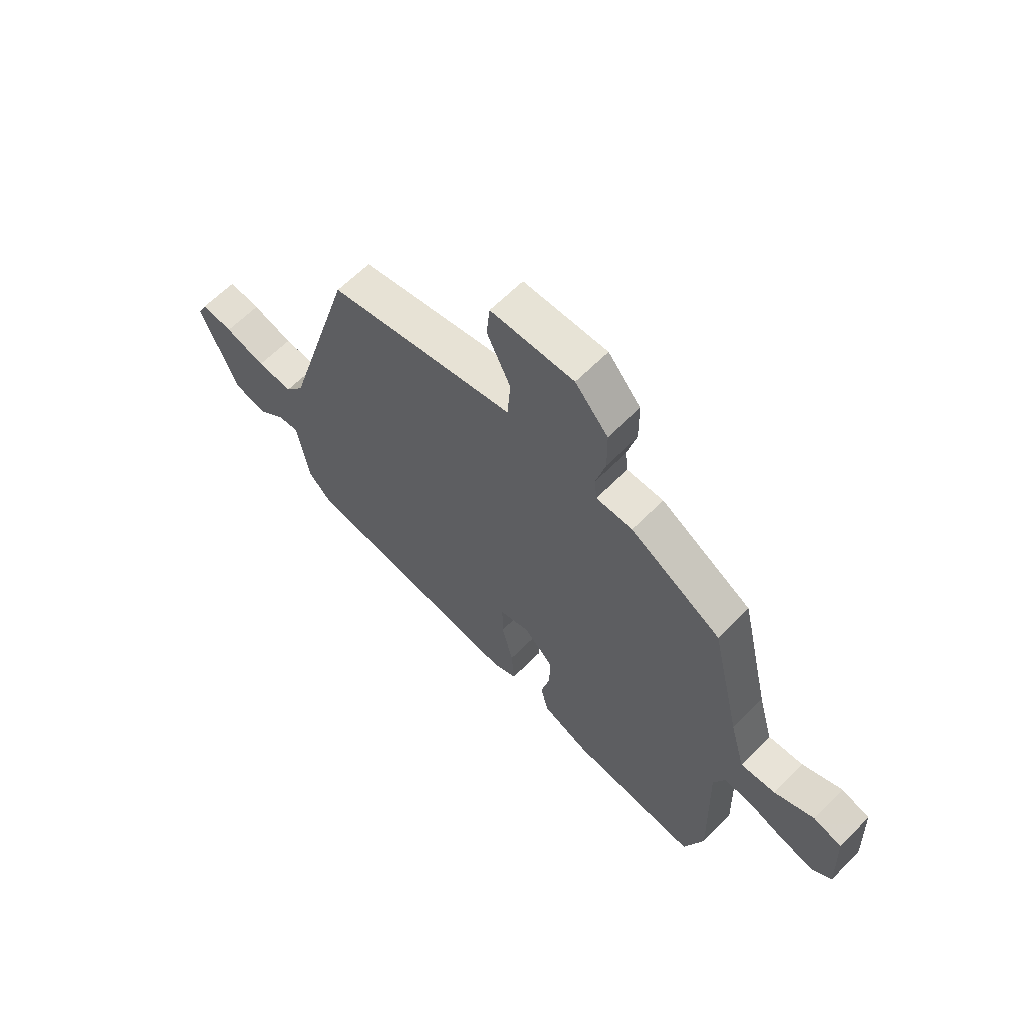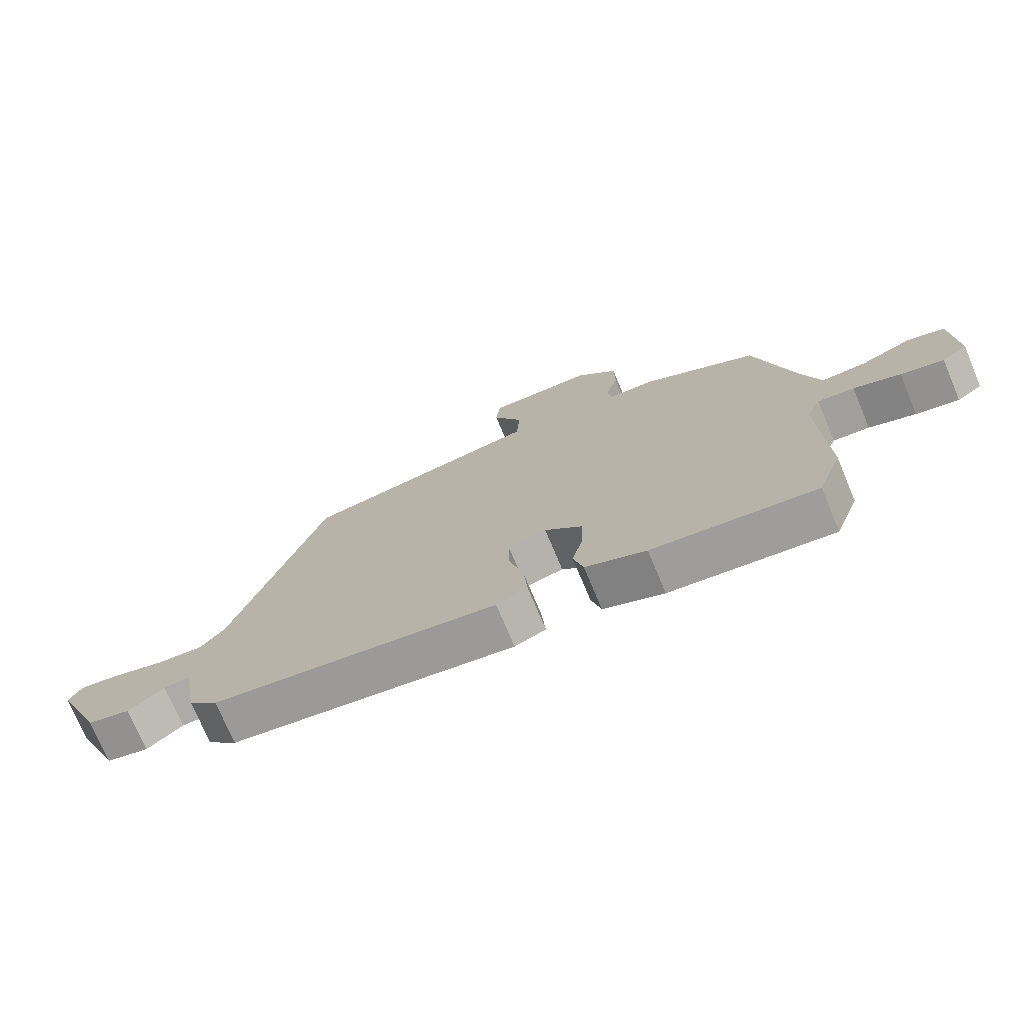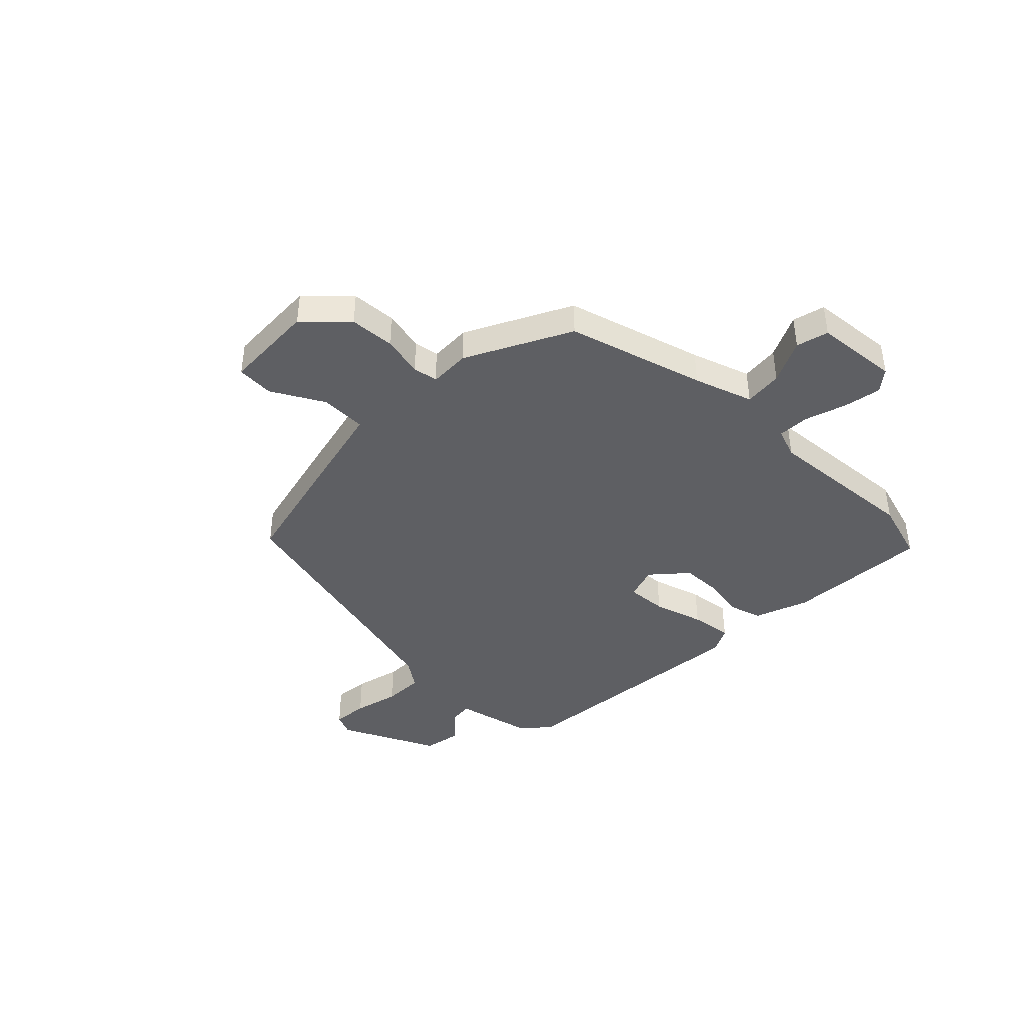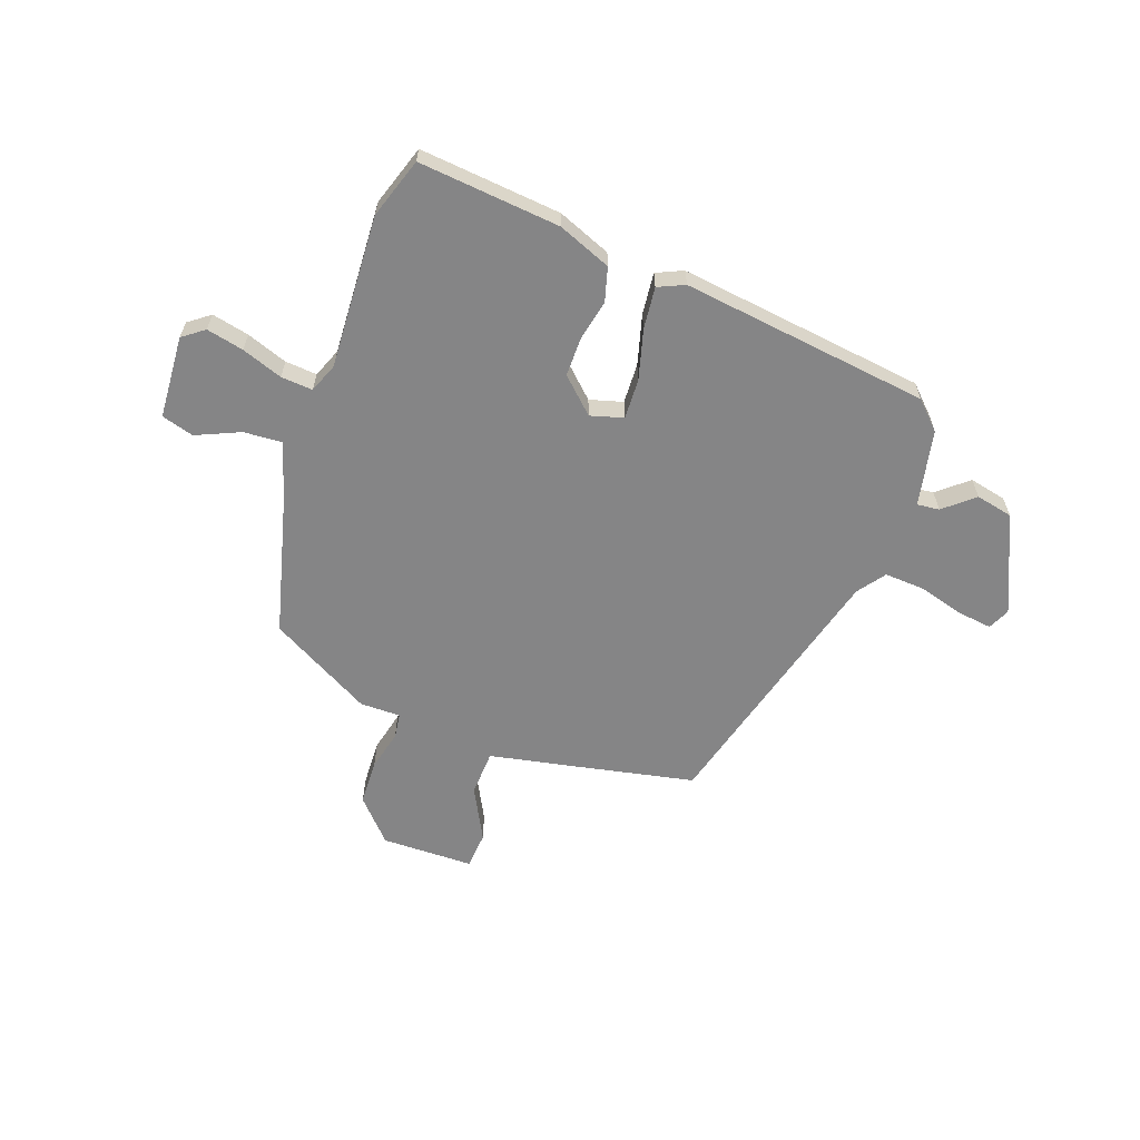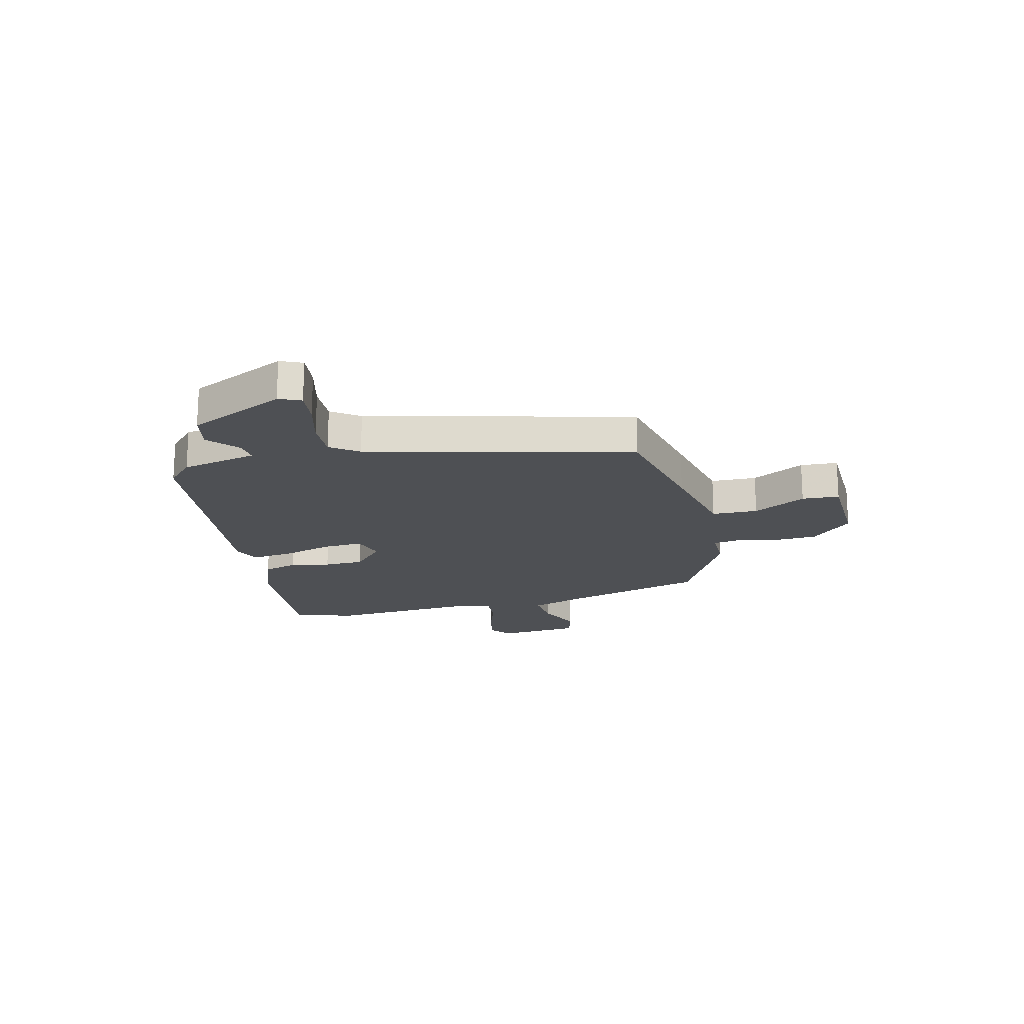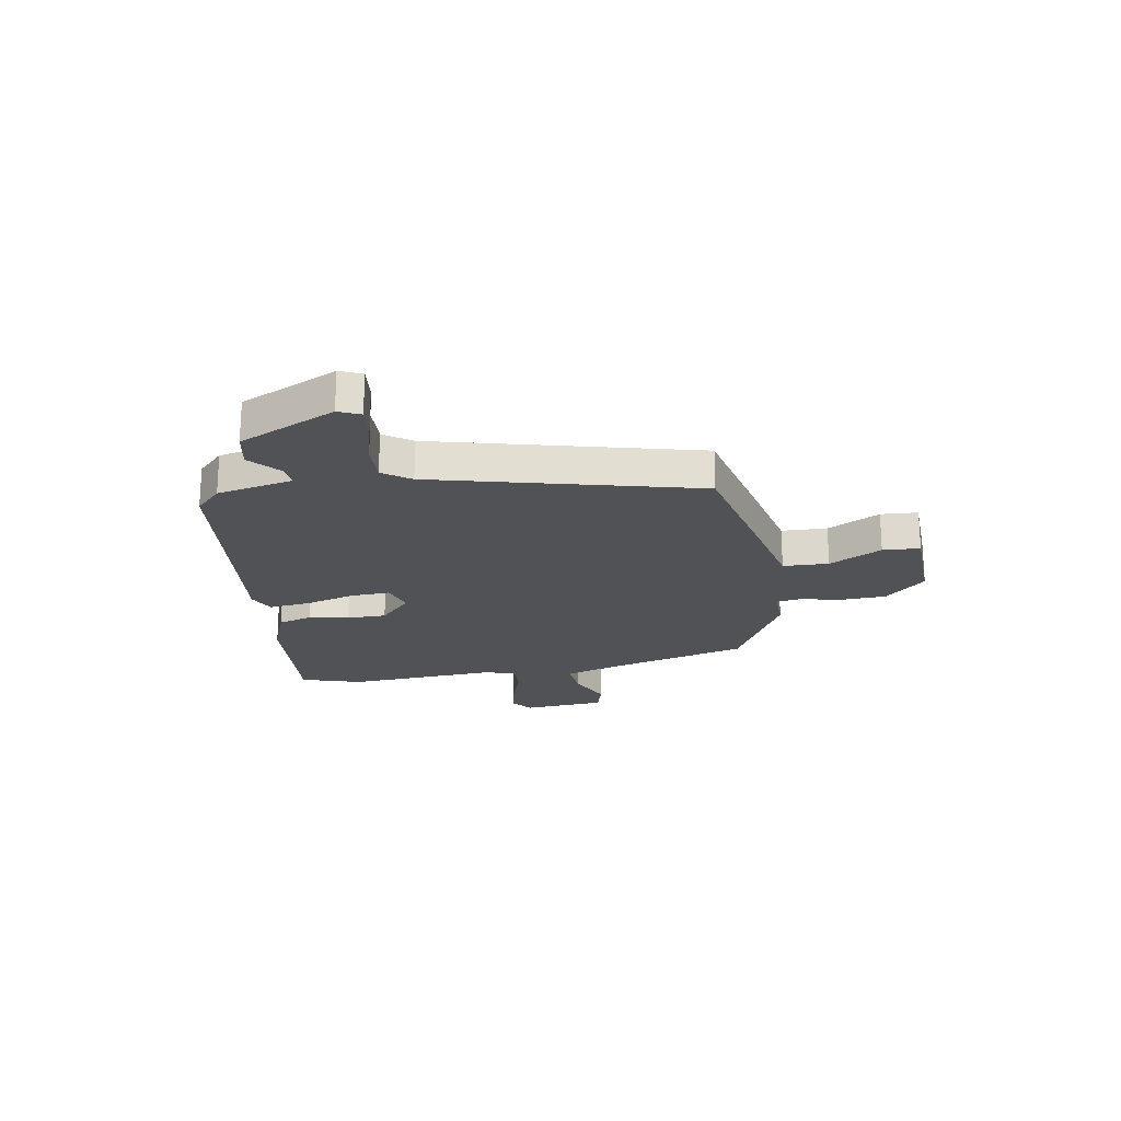
<metadata>
{"format":"obj","ext":"obj","renderer":"f3d","projection":"perspective","resolution":1024,"background":"white","views":[{"elev":62.4,"azim":44.3,"up":"+Z"},{"elev":-74.4,"azim":22.8,"up":"+Z"},{"elev":-41.9,"azim":48.6,"up":"+Y"},{"elev":-61.9,"azim":161.7,"up":"+Y"},{"elev":-18.7,"azim":-73.8,"up":"+Y"},{"elev":-21.1,"azim":-77.9,"up":"+Y"}]}
</metadata>
<code>
v 0.472 0.07 0.389
v 0.532 0.07 0.13
v 0.563 0.07 0.019
v 0.635 0.07 0.022
v 0.718 0.07 0.056
v 0.777 0.07 0.037
v 0.783 0.07 -0.118
v 0.742 0.07 -0.147
v 0.673 0.07 -0.13
v 0.598 0.07 -0.101
v 0.539 0.07 -0.095
v 0.516 0.07 -0.149
v 0.523 0.07 -0.436
v 0.483 0.07 -0.547
v 0.22 0.07 -0.515
v 0.122 0.07 -0.473
v 0.106 0.07 -0.409
v 0.124 0.07 -0.335
v 0.126 0.07 -0.261
v 0.065 0.07 -0.2
v 0.003 0.07 -0.216
v 0.004 0.07 -0.291
v 0.027 0.07 -0.385
v 0.033 0.07 -0.463
v -0.017 0.07 -0.484
v -0.478 0.07 -0.413
v -0.526 0.07 -0.363
v -0.551 0.07 -0.22
v -0.593 0.07 -0.223
v -0.65 0.07 -0.269
v -0.719 0.07 -0.252
v -0.796 0.07 -0.068
v -0.776 0.07 -0.028
v -0.711 0.07 -0.038
v -0.627 0.07 -0.064
v -0.553 0.07 -0.07
v -0.514 0.07 -0.02
v -0.369 0.07 0.465
v -0.153 0.07 0.504
v 0.018 0.07 0.534
v 0.024 0.07 0.619
v -0.025 0.07 0.719
v -0.018 0.07 0.788
v 0.154 0.07 0.786
v 0.222 0.07 0.708
v 0.223 0.07 0.623
v 0.203 0.07 0.548
v 0.208 0.07 0.501
v 0.284 0.07 0.499
v 0.472 0 0.389
v 0.532 0 0.13
v 0.563 0 0.019
v 0.635 0 0.022
v 0.718 0 0.056
v 0.777 0 0.037
v 0.783 0 -0.118
v 0.742 0 -0.147
v 0.673 0 -0.13
v 0.598 0 -0.101
v 0.539 0 -0.095
v 0.516 0 -0.149
v 0.523 0 -0.436
v 0.483 0 -0.547
v 0.22 0 -0.515
v 0.122 0 -0.473
v 0.106 0 -0.409
v 0.124 0 -0.335
v 0.126 0 -0.261
v 0.065 0 -0.2
v 0.003 0 -0.216
v 0.004 0 -0.291
v 0.027 0 -0.385
v 0.033 0 -0.463
v -0.017 0 -0.484
v -0.478 0 -0.413
v -0.526 0 -0.363
v -0.551 0 -0.22
v -0.593 0 -0.223
v -0.65 0 -0.269
v -0.719 0 -0.252
v -0.796 0 -0.068
v -0.776 0 -0.028
v -0.711 0 -0.038
v -0.627 0 -0.064
v -0.553 0 -0.07
v -0.514 0 -0.02
v -0.369 0 0.465
v -0.153 0 0.504
v 0.018 0 0.534
v 0.024 0 0.619
v -0.025 0 0.719
v -0.018 0 0.788
v 0.154 0 0.786
v 0.222 0 0.708
v 0.223 0 0.623
v 0.203 0 0.548
v 0.208 0 0.501
v 0.284 0 0.499
f 48 49 1 2
f 44 45 46 47
f 44 47 48
f 41 42 43 44
f 40 41 44 48
f 37 38 39 40
f 36 37 40 48
f 32 33 34 35
f 32 35 36
f 29 30 31 32
f 28 29 32 36
f 22 23 24 25
f 21 22 25 26
f 15 16 17 18
f 15 18 19
f 12 13 14 15
f 11 12 15 19
f 7 8 9 10
f 7 10 11
f 4 5 6 7
f 3 4 7 11
f 21 26 27 28
f 20 21 28 36
f 3 11 19 20
f 20 36 48
f 2 3 20 48
f 51 50 98 97
f 96 95 94 93
f 97 96 93
f 93 92 91 90
f 97 93 90 89
f 89 88 87 86
f 97 89 86 85
f 84 83 82 81
f 85 84 81
f 81 80 79 78
f 85 81 78 77
f 74 73 72 71
f 75 74 71 70
f 67 66 65 64
f 68 67 64
f 64 63 62 61
f 68 64 61 60
f 59 58 57 56
f 60 59 56
f 56 55 54 53
f 60 56 53 52
f 77 76 75 70
f 85 77 70 69
f 69 68 60 52
f 97 85 69
f 97 69 52 51
f 1 50 51 2
f 2 51 52 3
f 3 52 53 4
f 4 53 54 5
f 5 54 55 6
f 6 55 56 7
f 7 56 57 8
f 8 57 58 9
f 9 58 59 10
f 10 59 60 11
f 11 60 61 12
f 12 61 62 13
f 13 62 63 14
f 14 63 64 15
f 15 64 65 16
f 16 65 66 17
f 17 66 67 18
f 18 67 68 19
f 19 68 69 20
f 20 69 70 21
f 21 70 71 22
f 22 71 72 23
f 23 72 73 24
f 24 73 74 25
f 25 74 75 26
f 26 75 76 27
f 27 76 77 28
f 28 77 78 29
f 29 78 79 30
f 30 79 80 31
f 31 80 81 32
f 32 81 82 33
f 33 82 83 34
f 34 83 84 35
f 35 84 85 36
f 36 85 86 37
f 37 86 87 38
f 38 87 88 39
f 39 88 89 40
f 40 89 90 41
f 41 90 91 42
f 42 91 92 43
f 43 92 93 44
f 44 93 94 45
f 45 94 95 46
f 46 95 96 47
f 47 96 97 48
f 48 97 98 49
f 49 98 50 1

</code>
